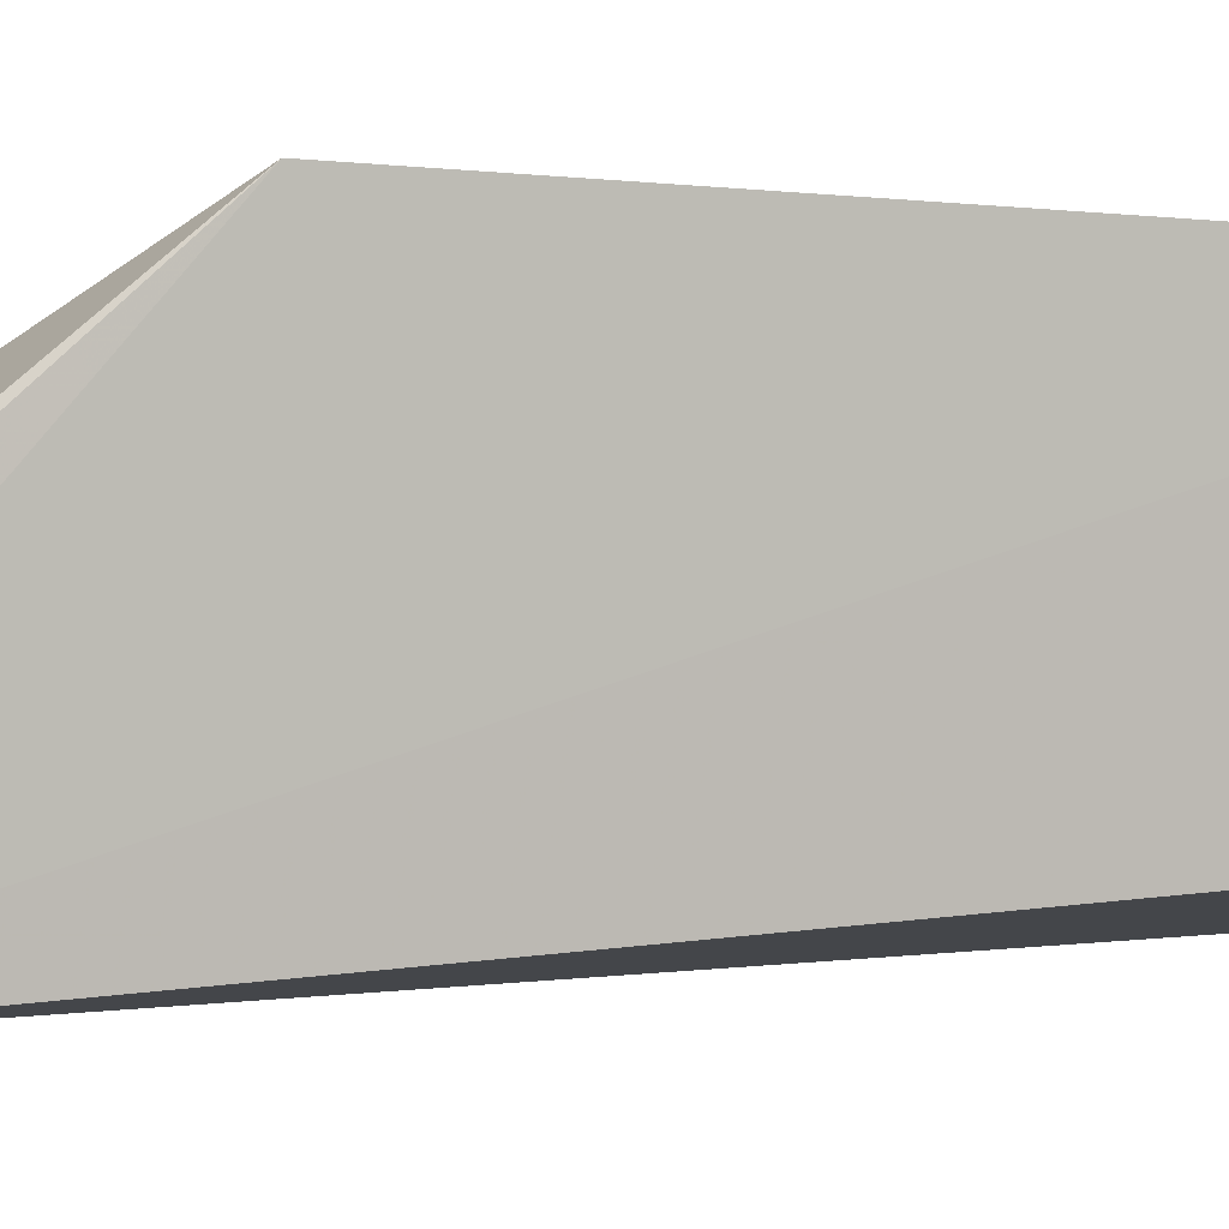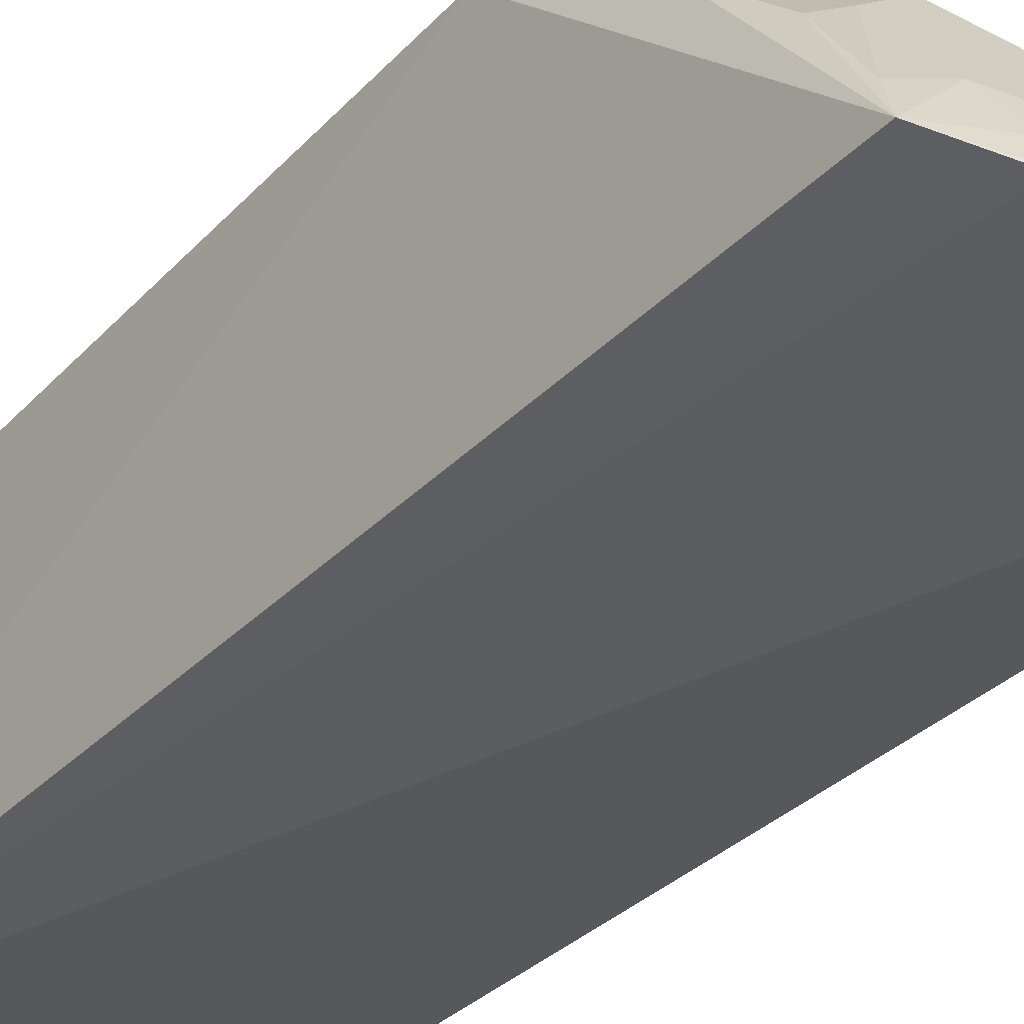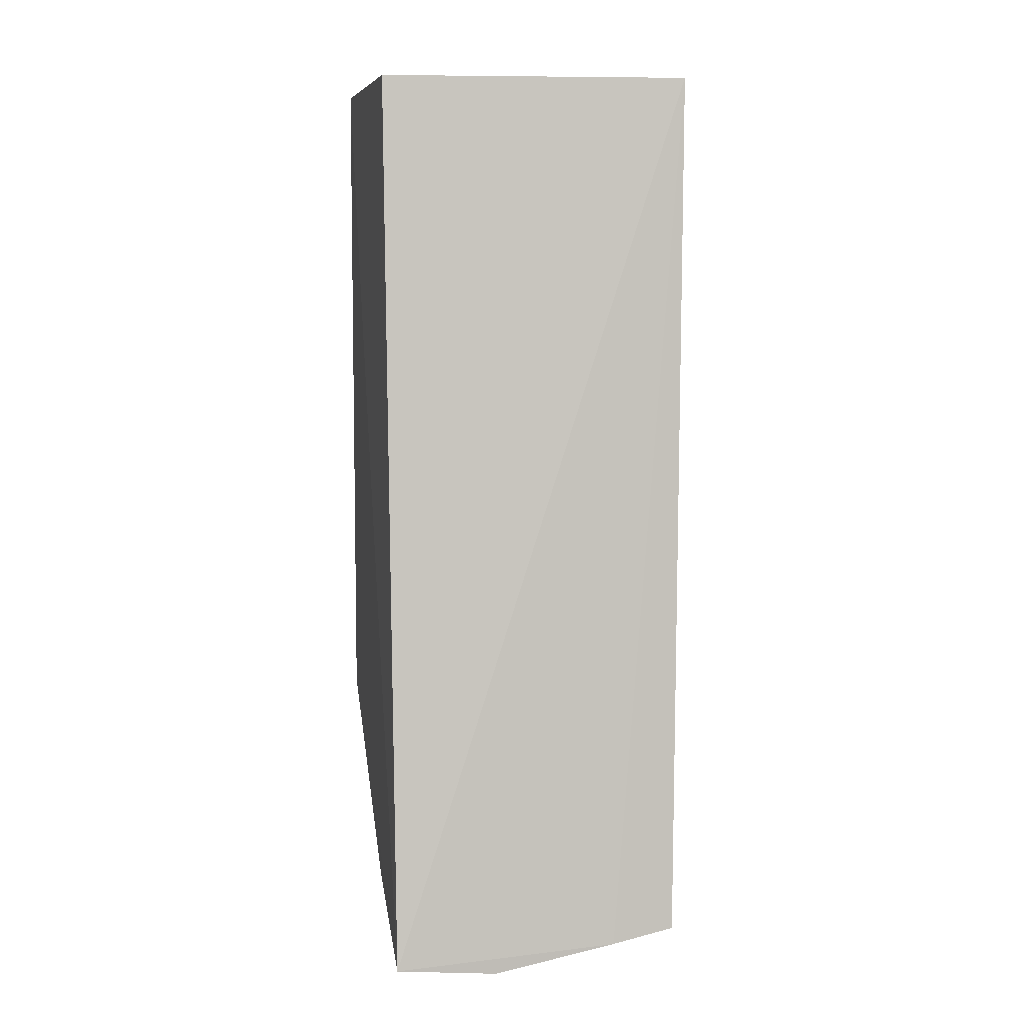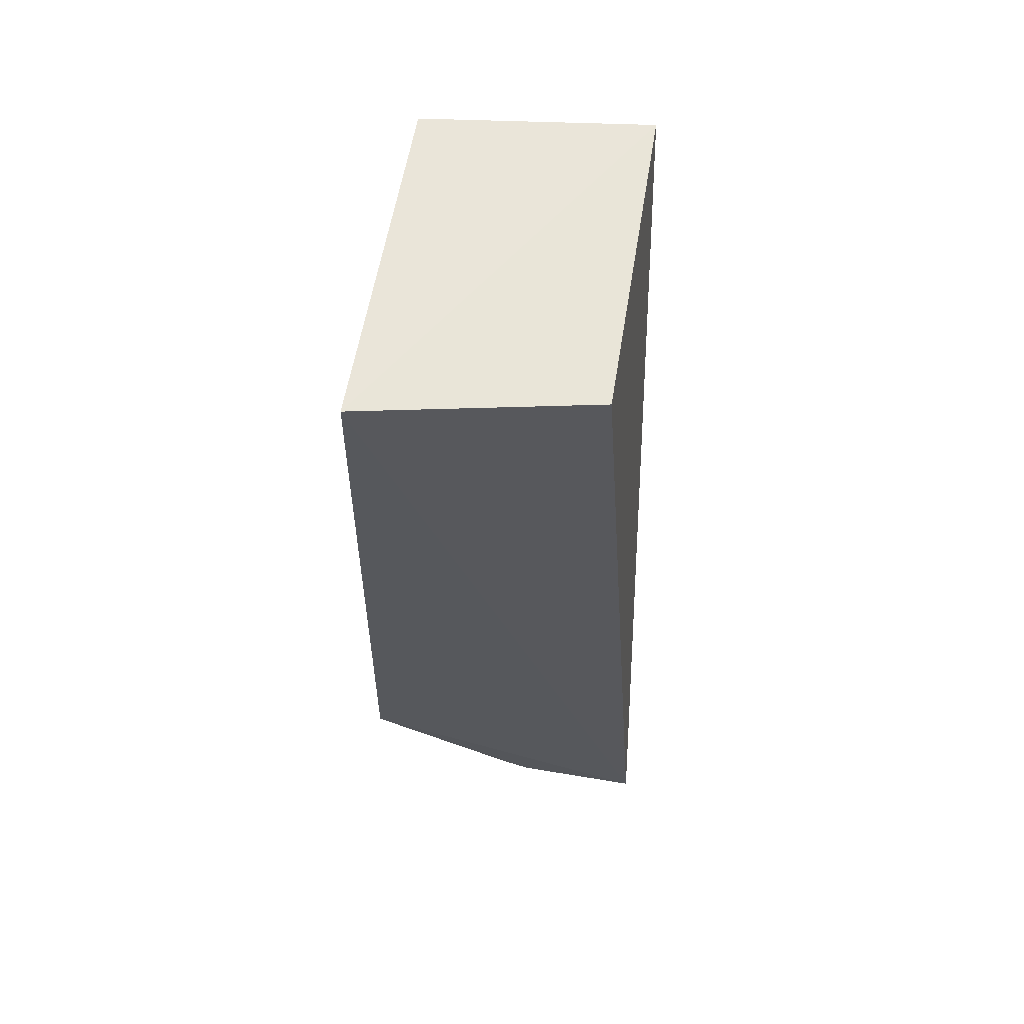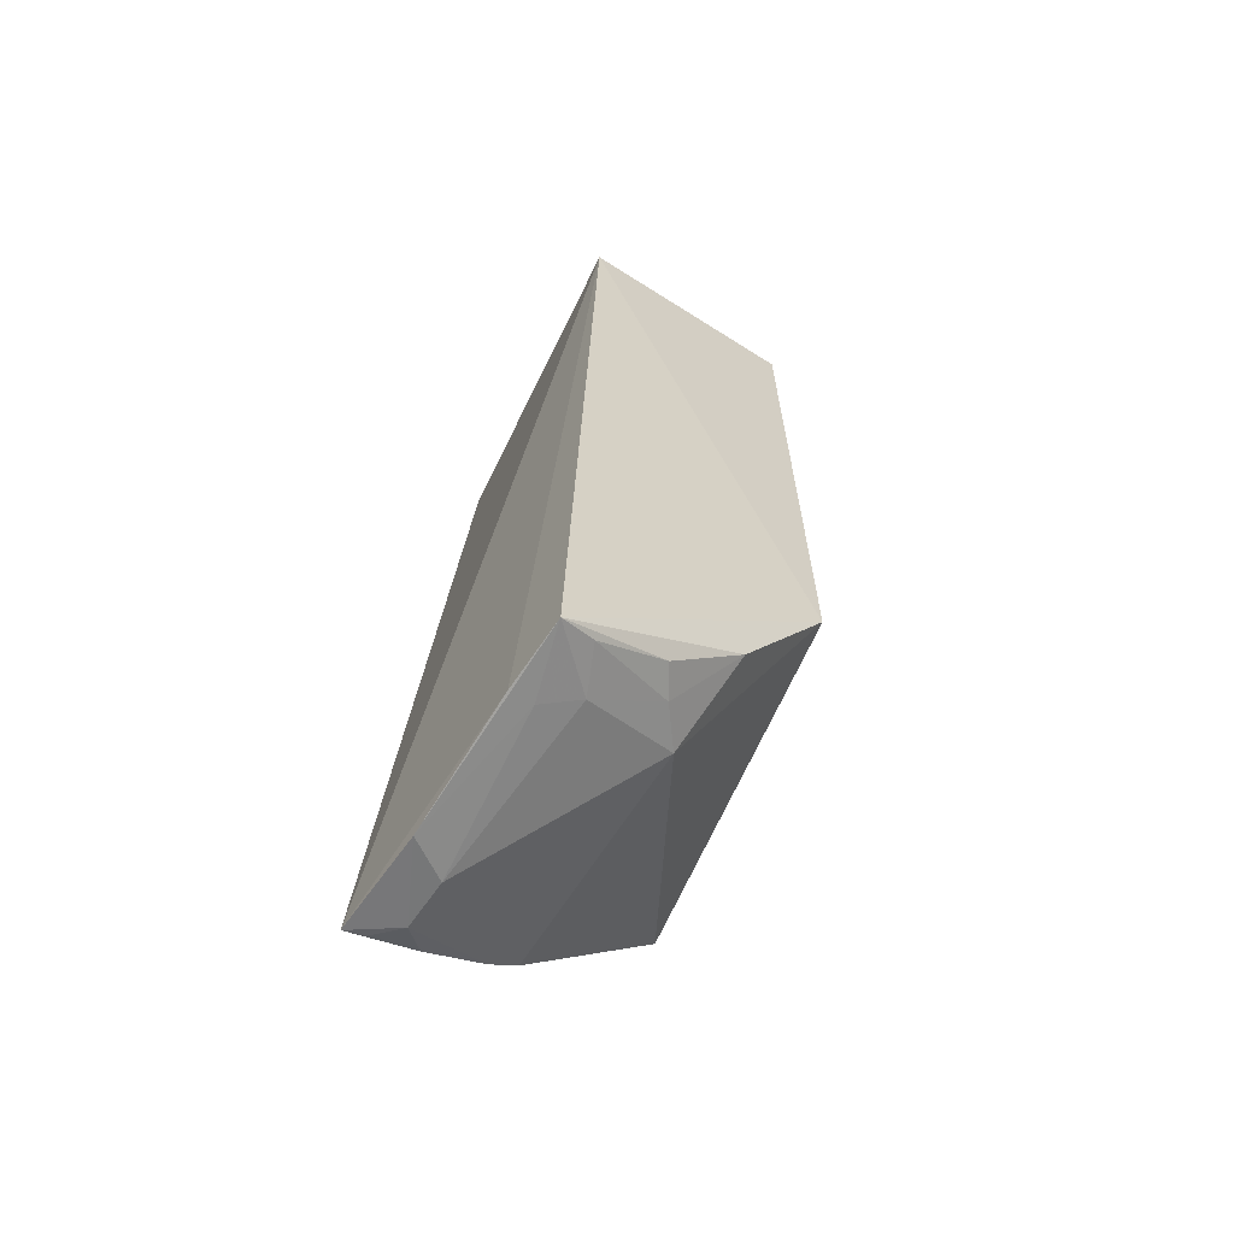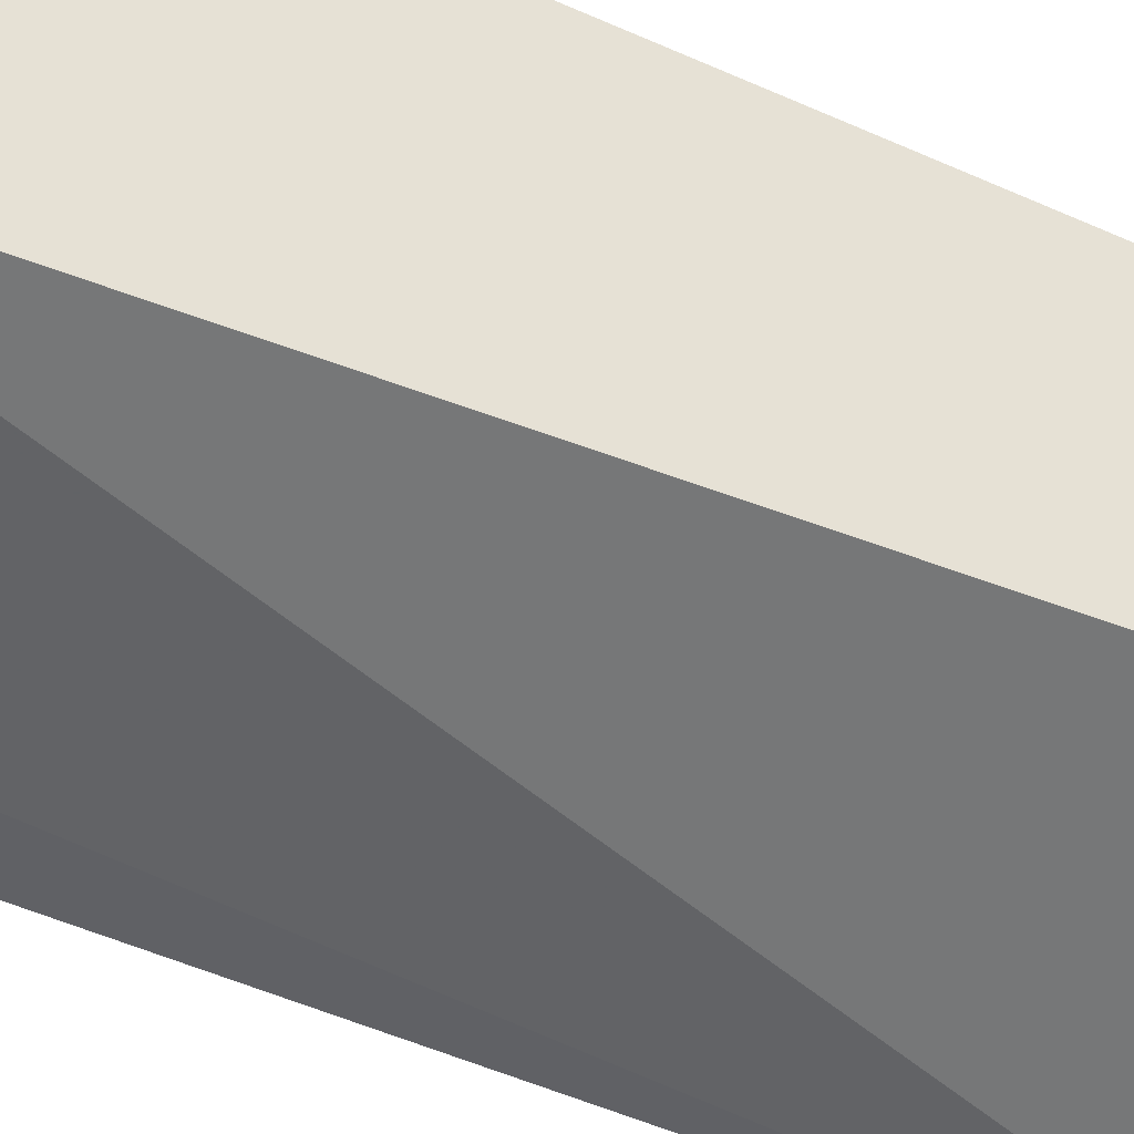
<metadata>
{"format":"obj","ext":"obj","renderer":"f3d","projection":"perspective","resolution":1024,"background":"white","views":[{"elev":-1.4,"azim":64.1,"up":"+Z"},{"elev":-37.1,"azim":-36.8,"up":"+Z"},{"elev":3.4,"azim":171.5,"up":"+Y"},{"elev":61.0,"azim":90.9,"up":"+Y"},{"elev":-64.5,"azim":-124.1,"up":"+Y"},{"elev":-50.9,"azim":63.9,"up":"+Z"}]}
</metadata>
<code>
v -0.001182 -0.4128 0.2613
v -0.00302 -0.4102 0.2734
v -0.1876 -0.3918 0.2622
v -0.2 0.1777 0.4155
v 0.01536 0.1889 0.4481
v -0.196 0.1791 0.2727
v -0.06726 -0.4175 0.2613
v 0.0126 -0.2467 0.4543
v -0.1997 -0.2378 0.4161
v 0.003433 0.1809 0.3016
v -0.0188 -0.4105 0.2875
v -0.1469 -0.4006 0.2605
v 0.002998 -0.3686 0.3439
v -0.142 -0.3544 0.357
v -0.002781 -0.3976 0.3035
v -0.05003 -0.4121 0.2872
v -0.1893 -0.3129 0.3685
v 0.002661 -0.3555 0.3618
v -0.1561 -0.3846 0.2971
v -0.1456 -0.3961 0.2757
v -0.1823 -0.3555 0.3265
v -0.1649 -0.357 0.338
v -0.1827 -0.3821 0.2841
f 6 4 5
f 8 1 5
f 8 5 4
f 9 6 3
f 9 4 6
f 9 8 4
f 10 6 5
f 10 5 1
f 10 1 6
f 11 7 1
f 11 1 2
f 12 6 1
f 12 1 7
f 12 7 3
f 12 3 6
f 13 1 8
f 14 8 9
f 15 2 1
f 15 1 13
f 15 13 11
f 15 11 2
f 16 7 11
f 16 11 13
f 17 14 9
f 17 9 3
f 18 13 8
f 18 8 14
f 18 16 13
f 18 14 16
f 19 16 14
f 20 3 7
f 20 7 16
f 20 19 3
f 20 16 19
f 21 17 3
f 22 14 17
f 22 17 21
f 22 19 14
f 23 22 21
f 23 21 3
f 23 3 19
f 23 19 22

</code>
